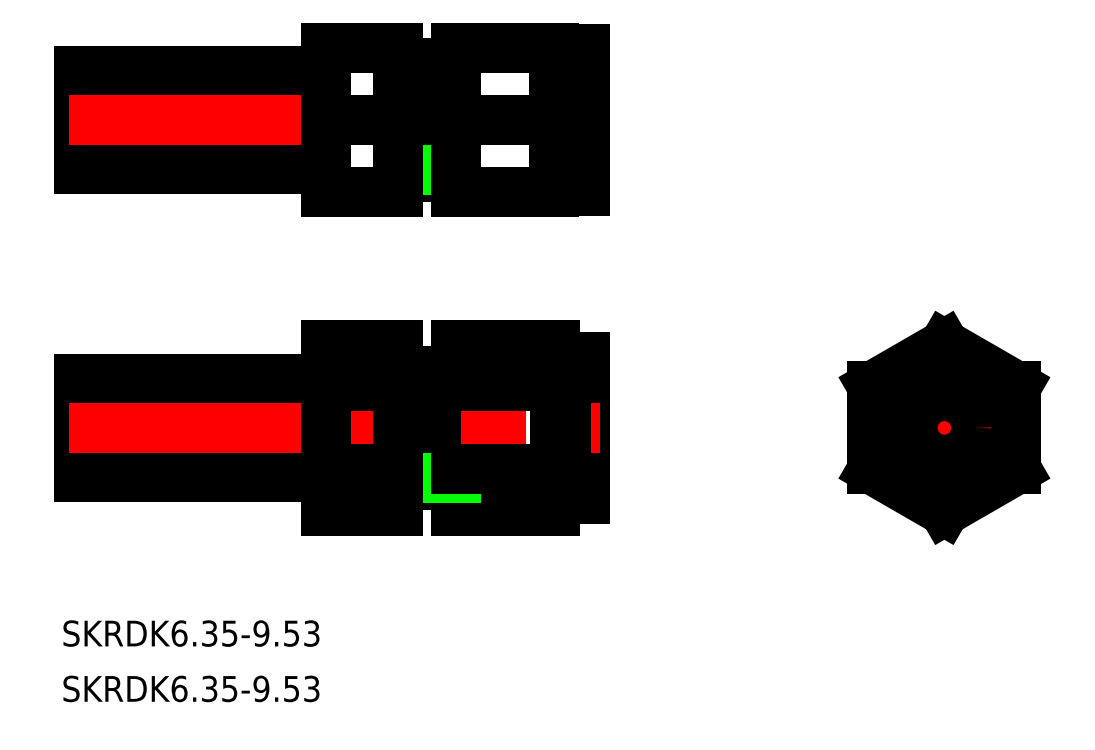
<metadata>
{"format":"dxf","ext":"dxf","renderer":"ezdxf+matplotlib","layout":"modelspace","background":"white","min_lineweight":24,"dpi":150}
</metadata>
<code>
0
SECTION
2
ENTITIES
0
LINE
8
0
10
-5.794
20
25.23
30
0
11
-5.794
21
30
31
0
0
LINE
8
0
10
-5.794
20
25.23
30
0
11
18.21
21
25.23
31
0
0
LINE
8
0
10
-5.794
20
34.77
30
0
11
-5.794
21
30
31
0
0
LINE
8
0
10
-5.794
20
34.77
30
0
11
18.21
21
34.77
31
0
0
LINE
8
0
10
-5.794
20
4.765
30
0
11
-5.794
21
0
31
0
0
LINE
8
0
10
-5.794
20
4.765
30
0
11
18.21
21
4.765
31
0
0
LINE
8
0
10
-5.794
20
-4.765
30
0
11
18.21
21
-4.765
31
0
0
LINE
8
0
10
-5.794
20
-4.765
30
0
11
-5.794
21
0
31
0
0
LINE
8
0
10
30.91
20
8.083
30
0
11
30.91
21
-8.083
31
0
0
LINE
8
0
10
30.91
20
-8.083
30
0
11
40.47
21
-8.083
31
0
0
LINE
8
0
10
43.41
20
-6.9
30
0
11
43.41
21
6.9
31
0
0
LINE
8
0
10
40.47
20
-6.9
30
0
11
43.41
21
-6.9
31
0
0
LINE
8
0
10
30.91
20
8.083
30
0
11
40.47
21
8.083
31
0
0
LINE
8
0
10
27.71
20
4.92
30
0
11
30.91
21
4.92
31
0
0
LINE
8
0
10
40.47
20
6.9
30
0
11
43.41
21
6.9
31
0
0
LINE
8
CENTER
10
-6.753
20
0
30
0
11
44.87
21
0
31
0
0
LINE
8
0
10
30.91
20
4.041
30
0
11
40.47
21
4.041
31
0
0
LINE
8
0
10
25.21
20
4.75
30
0
11
27.71
21
4.75
31
0
0
LINE
8
0
10
27.71
20
5.556
30
0
11
30.91
21
5.556
31
0
0
LINE
8
0
10
18.21
20
8.083
30
0
11
25.21
21
8.083
31
0
0
LINE
8
0
10
18.21
20
4.041
30
0
11
25.21
21
4.041
31
0
0
LINE
8
0
10
25.21
20
-4.75
30
0
11
27.71
21
-4.75
31
0
0
LINE
8
0
10
18.21
20
-8.083
30
0
11
18.21
21
8.083
31
0
0
LINE
8
0
10
25.21
20
-8.083
30
0
11
25.21
21
8.083
31
0
0
LINE
8
0
10
27.71
20
-5.556
30
0
11
27.71
21
5.556
31
0
0
LINE
8
0
10
40.47
20
8.083
30
0
11
40.47
21
-8.083
31
0
0
LINE
8
0
10
27.71
20
-5.556
30
0
11
30.91
21
-5.556
31
0
0
LINE
8
0
10
27.71
20
-4.869
30
0
11
30.91
21
-4.869
31
0
0
LINE
8
0
10
30.91
20
-4.041
30
0
11
40.47
21
-4.041
31
0
0
LINE
8
0
10
18.21
20
-8.083
30
0
11
25.21
21
-8.083
31
0
0
LINE
8
0
10
18.21
20
-4.041
30
0
11
25.21
21
-4.041
31
0
0
LINE
8
0
10
27.71
20
35.56
30
0
11
30.91
21
35.56
31
0
0
LINE
8
0
10
25.21
20
34.75
30
0
11
27.71
21
34.75
31
0
0
LINE
8
0
10
40.41
20
36.9
30
0
11
43.41
21
36.9
31
0
0
LINE
8
CENTER
10
-6.753
20
30
30
0
11
44.87
21
30
31
0
0
LINE
8
0
10
27.71
20
34.92
30
0
11
30.91
21
34.92
31
0
0
LINE
8
0
10
25.21
20
25.25
30
0
11
27.71
21
25.25
31
0
0
LINE
8
0
10
27.71
20
24.44
30
0
11
27.71
21
35.56
31
0
0
LINE
8
0
10
27.71
20
24.44
30
0
11
30.91
21
24.44
31
0
0
LINE
8
0
10
27.71
20
25.13
30
0
11
30.91
21
25.13
31
0
0
LINE
8
0
10
43.41
20
23.1
30
0
11
43.41
21
36.9
31
0
0
LINE
8
0
10
40.41
20
23.1
30
0
11
43.41
21
23.1
31
0
0
LINE
8
0
10
30.91
20
37
30
0
11
30.91
21
23
31
0
0
LINE
8
0
10
40.41
20
37
30
0
11
40.41
21
23
31
0
0
LINE
8
0
10
30.91
20
30
30
0
11
40.41
21
30
31
0
0
LINE
8
0
10
30.91
20
37
30
0
11
40.41
21
37
31
0
0
LINE
8
0
10
30.91
20
23
30
0
11
40.41
21
23
31
0
0
LINE
8
0
10
18.21
20
37
30
0
11
18.21
21
23
31
0
0
LINE
8
0
10
18.21
20
30
30
0
11
25.21
21
30
31
0
0
LINE
8
0
10
25.21
20
37
30
0
11
25.21
21
23
31
0
0
LINE
8
0
10
18.21
20
23
30
0
11
25.21
21
23
31
0
0
LINE
8
0
10
18.21
20
37
30
0
11
25.21
21
37
31
0
0
LINE
8
CENTER
10
69.91
20
0
30
0
11
86.91
21
0
31
0
0
LINE
8
CENTER
10
78.41
20
8.5
30
0
11
78.41
21
-8.5
31
0
0
LINE
8
0
10
85.41
20
4.041
30
0
11
85.41
21
-4.041
31
0
0
LINE
8
0
10
85.41
20
-4.041
30
0
11
78.41
21
-8.083
31
0
0
LINE
8
0
10
78.41
20
-8.083
30
0
11
71.41
21
-4.041
31
0
0
LINE
8
0
10
71.41
20
-4.041
30
0
11
71.41
21
4.041
31
0
0
LINE
8
0
10
78.41
20
8.083
30
0
11
71.41
21
4.041
31
0
0
LINE
8
0
10
85.41
20
4.041
30
0
11
78.41
21
8.083
31
0
0
CIRCLE
8
0
10
78.41
20
0
30
0
40
3.1
0
TEXT
8
0
10
-7.534
20
-21.27
30
0
40
2.5
1
SKRDK6.35-9.53
0
TEXT
8
0
10
-7.534
20
-26.66
30
0
40
2.5
1
SKRDK6.35-9.53
0
ENDSEC
0
EOF

</code>
